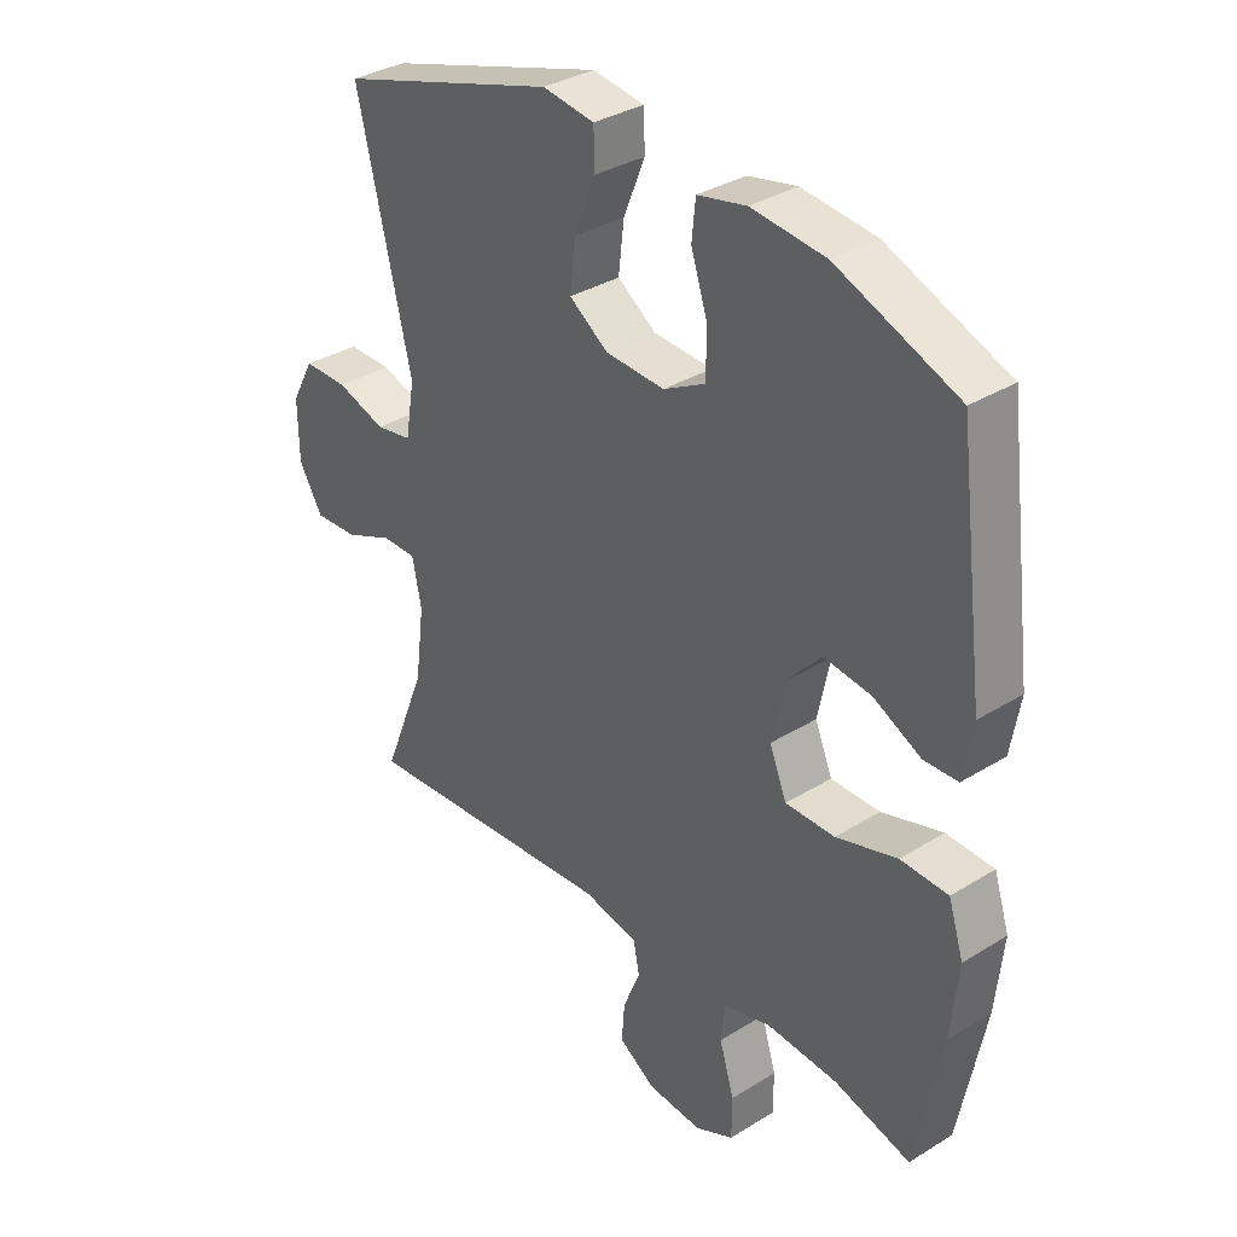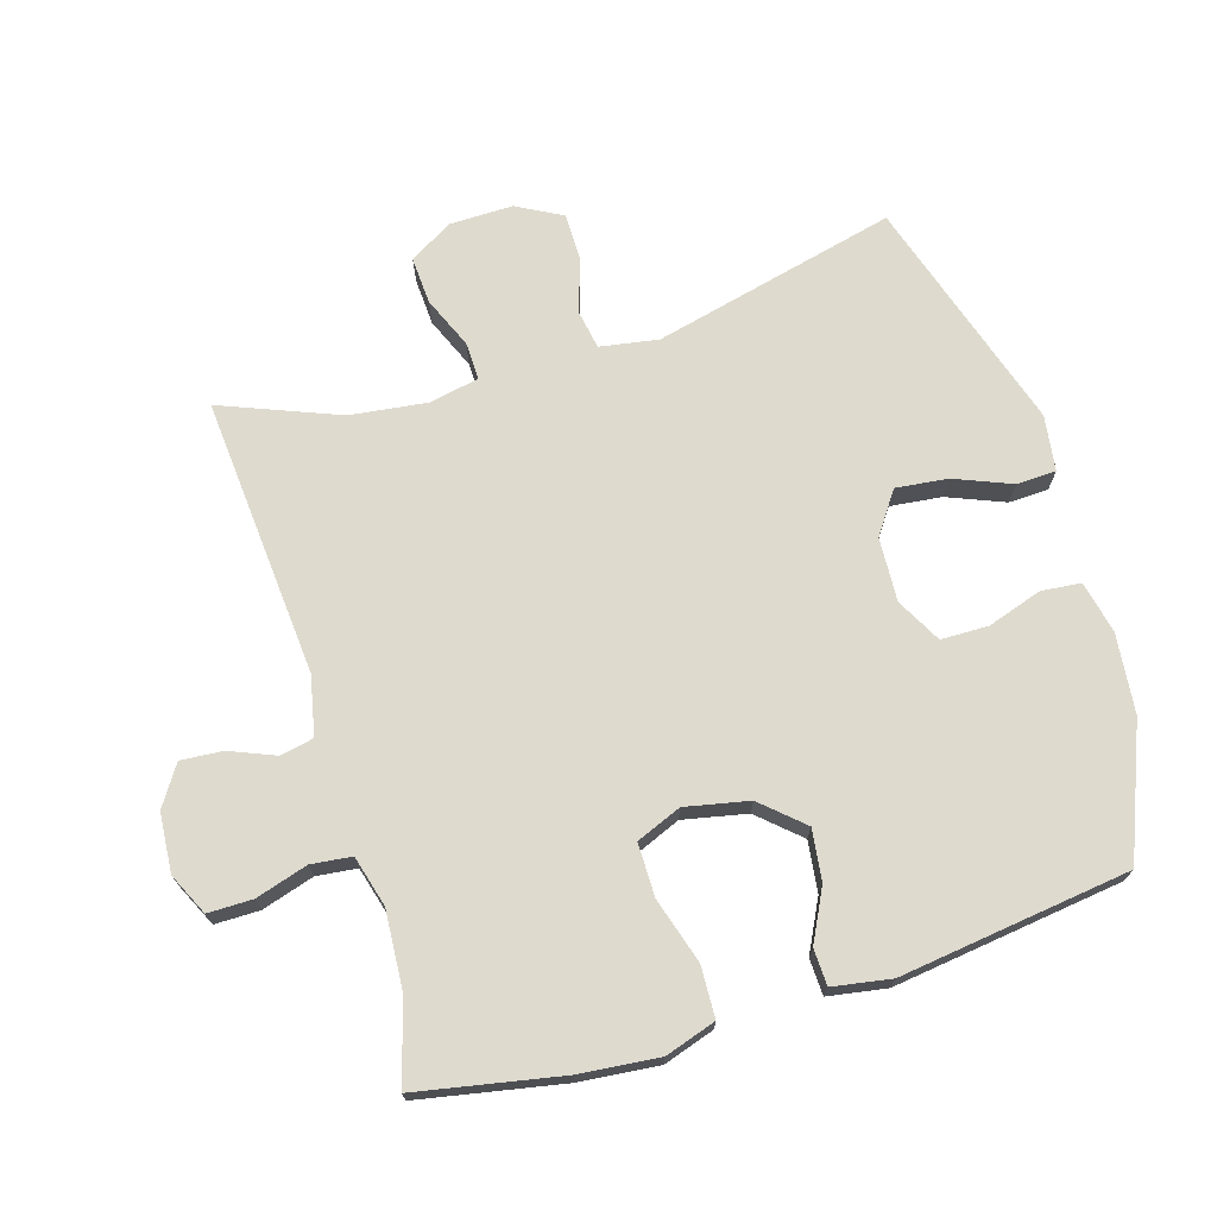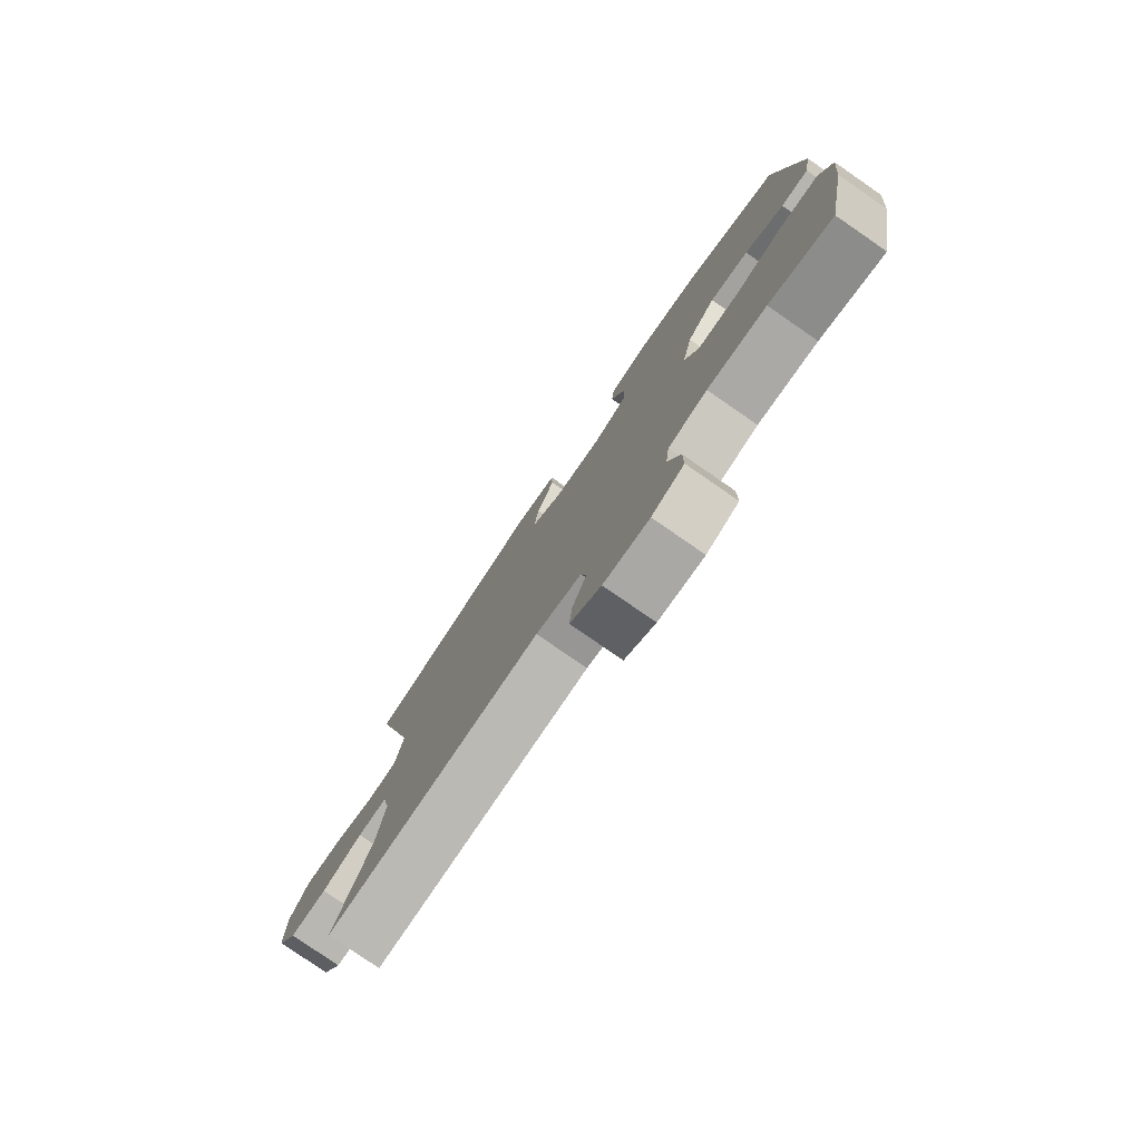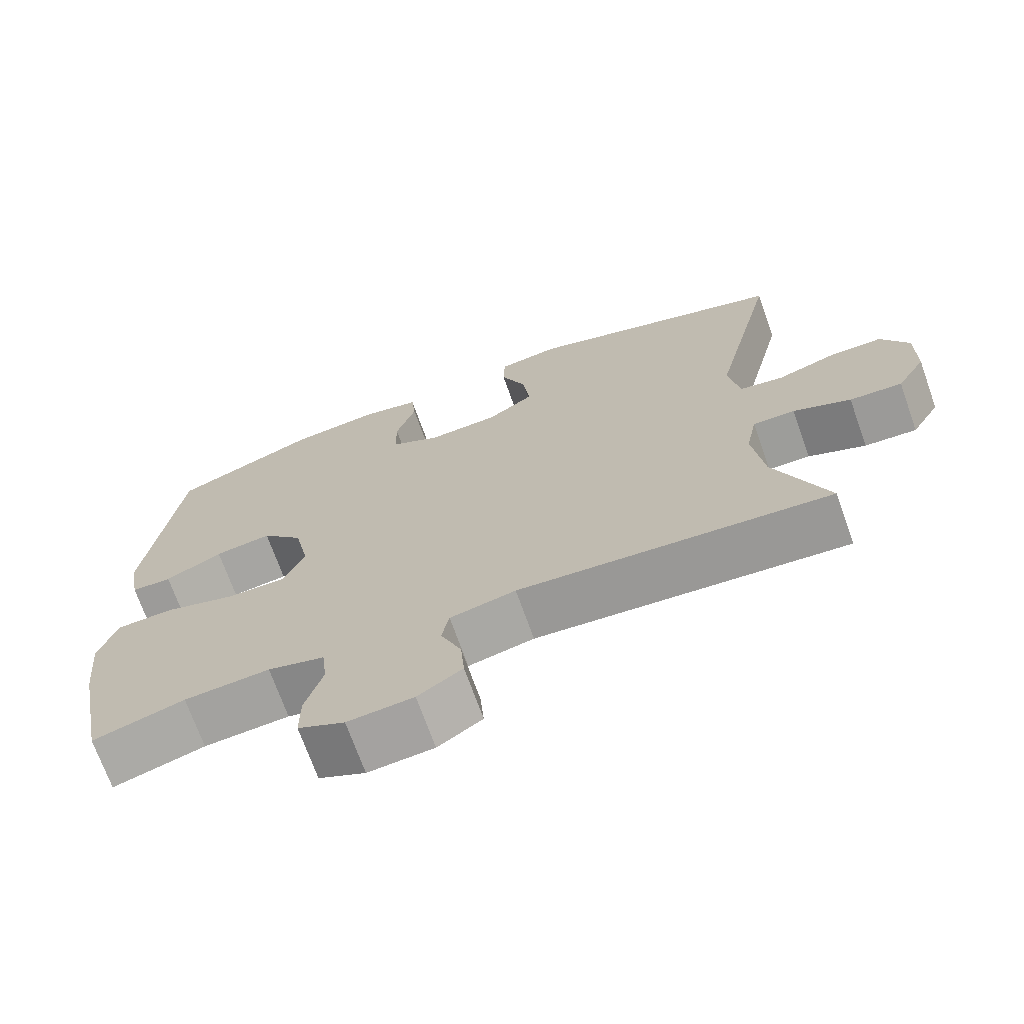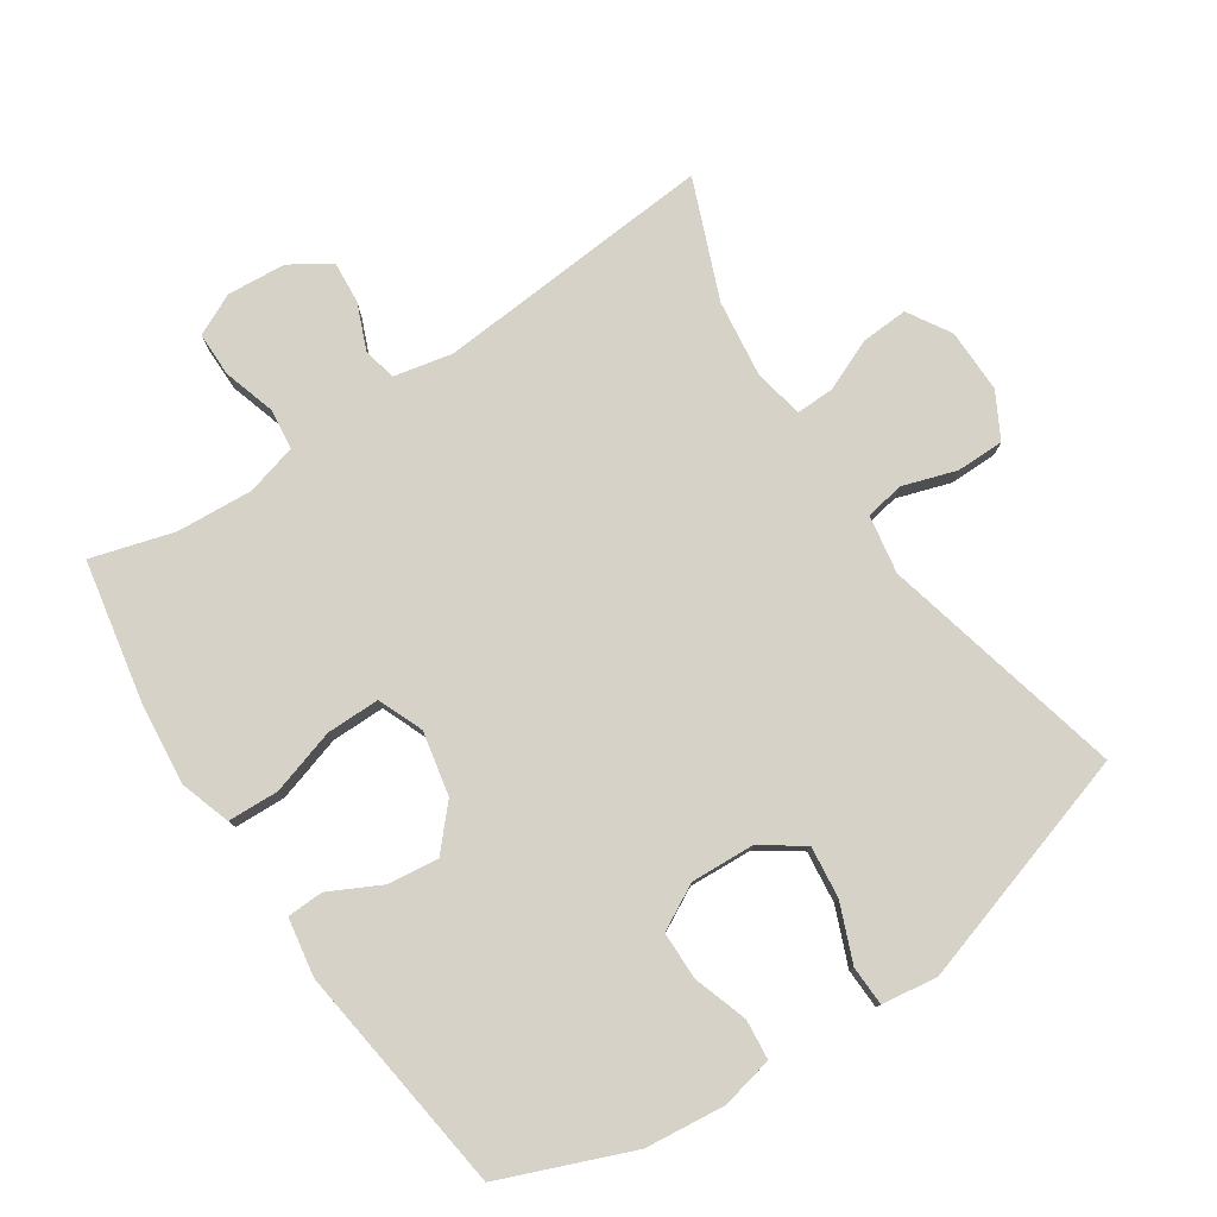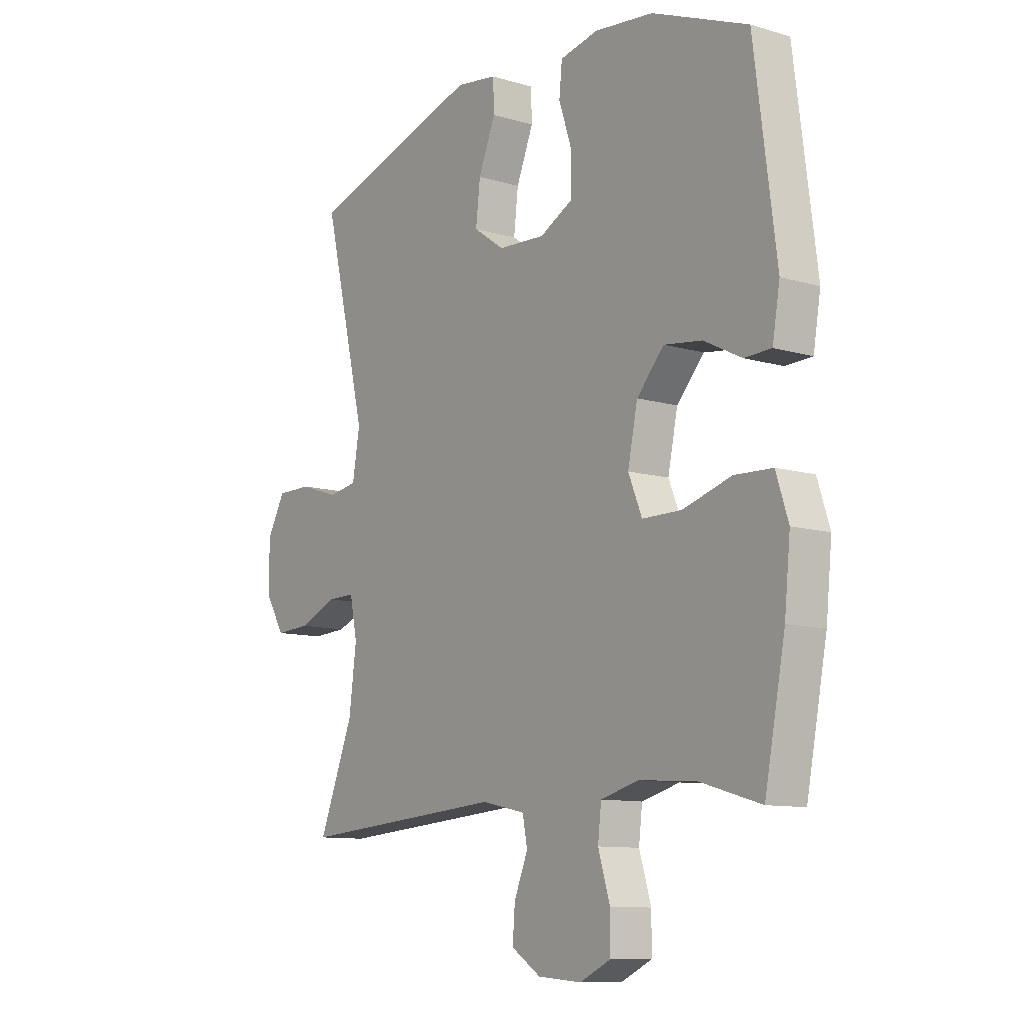
<metadata>
{"format":"obj","ext":"obj","renderer":"f3d","projection":"perspective","resolution":1024,"background":"white","views":[{"elev":34.1,"azim":-130.0,"up":"+Z"},{"elev":71.2,"azim":-107.0,"up":"+Y"},{"elev":-79.2,"azim":-124.6,"up":"+Z"},{"elev":-70.8,"azim":19.6,"up":"+Z"},{"elev":78.6,"azim":-33.7,"up":"+Y"},{"elev":-10.4,"azim":-126.7,"up":"+Z"}]}
</metadata>
<code>
v -0.5 0.07 0.5
v -0.304 0.07 0.579
v -0.184 0.07 0.592
v -0.105 0.07 0.575
v -0.099 0.07 0.515
v -0.126 0.07 0.433
v -0.125 0.07 0.361
v -0.057 0.07 0.325
v 0.039 0.07 0.33
v 0.102 0.07 0.374
v 0.093 0.07 0.452
v 0.058 0.07 0.538
v 0.06 0.07 0.598
v 0.144 0.07 0.61
v 0.5 0.07 0.5
v 0.412 0.07 0.132
v 0.427 0.07 0.044
v 0.486 0.07 0.034
v 0.566 0.07 0.06
v 0.638 0.07 0.06
v 0.675 0.07 -0.008
v 0.674 0.07 -0.104
v 0.635 0.07 -0.169
v 0.564 0.07 -0.165
v 0.486 0.07 -0.132
v 0.429 0.07 -0.131
v 0.414 0.07 -0.205
v 0.429 0.07 -0.322
v 0.5 0.07 -0.5
v 0.078 0.07 -0.467
v -0.011 0.07 -0.486
v -0.021 0.07 -0.537
v 0.007 0.07 -0.605
v 0.012 0.07 -0.668
v -0.048 0.07 -0.707
v -0.137 0.07 -0.714
v -0.2 0.07 -0.684
v -0.2 0.07 -0.617
v -0.176 0.07 -0.538
v -0.183 0.07 -0.477
v -0.26 0.07 -0.456
v -0.376 0.07 -0.464
v -0.5 0.07 -0.5
v -0.542 0.07 -0.283
v -0.554 0.07 -0.164
v -0.529 0.07 -0.087
v -0.452 0.07 -0.084
v -0.353 0.07 -0.114
v -0.273 0.07 -0.114
v -0.245 0.07 -0.046
v -0.265 0.07 0.05
v -0.321 0.07 0.112
v -0.398 0.07 0.102
v -0.475 0.07 0.063
v -0.53 0.07 0.065
v -0.545 0.07 0.153
v -0.5 0 0.5
v -0.304 0 0.579
v -0.184 0 0.592
v -0.105 0 0.575
v -0.099 0 0.515
v -0.126 0 0.433
v -0.125 0 0.361
v -0.057 0 0.325
v 0.039 0 0.33
v 0.102 0 0.374
v 0.093 0 0.452
v 0.058 0 0.538
v 0.06 0 0.598
v 0.144 0 0.61
v 0.5 0 0.5
v 0.412 0 0.132
v 0.427 0 0.044
v 0.486 0 0.034
v 0.566 0 0.06
v 0.638 0 0.06
v 0.675 0 -0.008
v 0.674 0 -0.104
v 0.635 0 -0.169
v 0.564 0 -0.165
v 0.486 0 -0.132
v 0.429 0 -0.131
v 0.414 0 -0.205
v 0.429 0 -0.322
v 0.5 0 -0.5
v 0.078 0 -0.467
v -0.011 0 -0.486
v -0.021 0 -0.537
v 0.007 0 -0.605
v 0.012 0 -0.668
v -0.048 0 -0.707
v -0.137 0 -0.714
v -0.2 0 -0.684
v -0.2 0 -0.617
v -0.176 0 -0.538
v -0.183 0 -0.477
v -0.26 0 -0.456
v -0.376 0 -0.464
v -0.5 0 -0.5
v -0.542 0 -0.283
v -0.554 0 -0.164
v -0.529 0 -0.087
v -0.452 0 -0.084
v -0.353 0 -0.114
v -0.273 0 -0.114
v -0.245 0 -0.046
v -0.265 0 0.05
v -0.321 0 0.112
v -0.398 0 0.102
v -0.475 0 0.063
v -0.53 0 0.065
v -0.545 0 0.153
f 4 5 6
f 3 4 6
f 2 3 6
f 1 2 6
f 56 1 6
f 55 56 6
f 54 55 6
f 53 54 6
f 52 53 6 7
f 51 52 7 8
f 50 51 8 9
f 49 50 9 10
f 46 47 48
f 45 46 48
f 44 45 48
f 43 44 48
f 42 43 48
f 41 42 48 49
f 40 41 49 10
f 37 38 39
f 36 37 39
f 35 36 39
f 34 35 39
f 33 34 39
f 32 33 39
f 39 40 10
f 32 39 10
f 31 32 10
f 28 29 30
f 30 31 10
f 28 30 10
f 27 28 10
f 23 24 25
f 22 23 25
f 21 22 25
f 20 21 25
f 19 20 25
f 18 19 25
f 17 18 25 26
f 27 10 11
f 26 27 11
f 17 26 11
f 16 17 11
f 14 15 16
f 13 14 16
f 12 13 16
f 11 12 16
f 62 61 60
f 62 60 59
f 62 59 58
f 62 58 57
f 62 57 112
f 62 112 111
f 62 111 110
f 62 110 109
f 63 62 109 108
f 64 63 108 107
f 65 64 107 106
f 66 65 106 105
f 104 103 102
f 104 102 101
f 104 101 100
f 104 100 99
f 104 99 98
f 105 104 98 97
f 66 105 97 96
f 95 94 93
f 95 93 92
f 95 92 91
f 95 91 90
f 95 90 89
f 95 89 88
f 66 96 95
f 66 95 88
f 66 88 87
f 86 85 84
f 66 87 86
f 66 86 84
f 66 84 83
f 81 80 79
f 81 79 78
f 81 78 77
f 81 77 76
f 81 76 75
f 81 75 74
f 82 81 74 73
f 67 66 83
f 67 83 82
f 67 82 73
f 67 73 72
f 72 71 70
f 72 70 69
f 72 69 68
f 72 68 67
f 1 57 58 2
f 2 58 59 3
f 3 59 60 4
f 4 60 61 5
f 5 61 62 6
f 6 62 63 7
f 7 63 64 8
f 8 64 65 9
f 9 65 66 10
f 10 66 67 11
f 11 67 68 12
f 12 68 69 13
f 13 69 70 14
f 14 70 71 15
f 15 71 72 16
f 16 72 73 17
f 17 73 74 18
f 18 74 75 19
f 19 75 76 20
f 20 76 77 21
f 21 77 78 22
f 22 78 79 23
f 23 79 80 24
f 24 80 81 25
f 25 81 82 26
f 26 82 83 27
f 27 83 84 28
f 28 84 85 29
f 29 85 86 30
f 30 86 87 31
f 31 87 88 32
f 32 88 89 33
f 33 89 90 34
f 34 90 91 35
f 35 91 92 36
f 36 92 93 37
f 37 93 94 38
f 38 94 95 39
f 39 95 96 40
f 40 96 97 41
f 41 97 98 42
f 42 98 99 43
f 43 99 100 44
f 44 100 101 45
f 45 101 102 46
f 46 102 103 47
f 47 103 104 48
f 48 104 105 49
f 49 105 106 50
f 50 106 107 51
f 51 107 108 52
f 52 108 109 53
f 53 109 110 54
f 54 110 111 55
f 55 111 112 56
f 56 112 57 1

</code>
